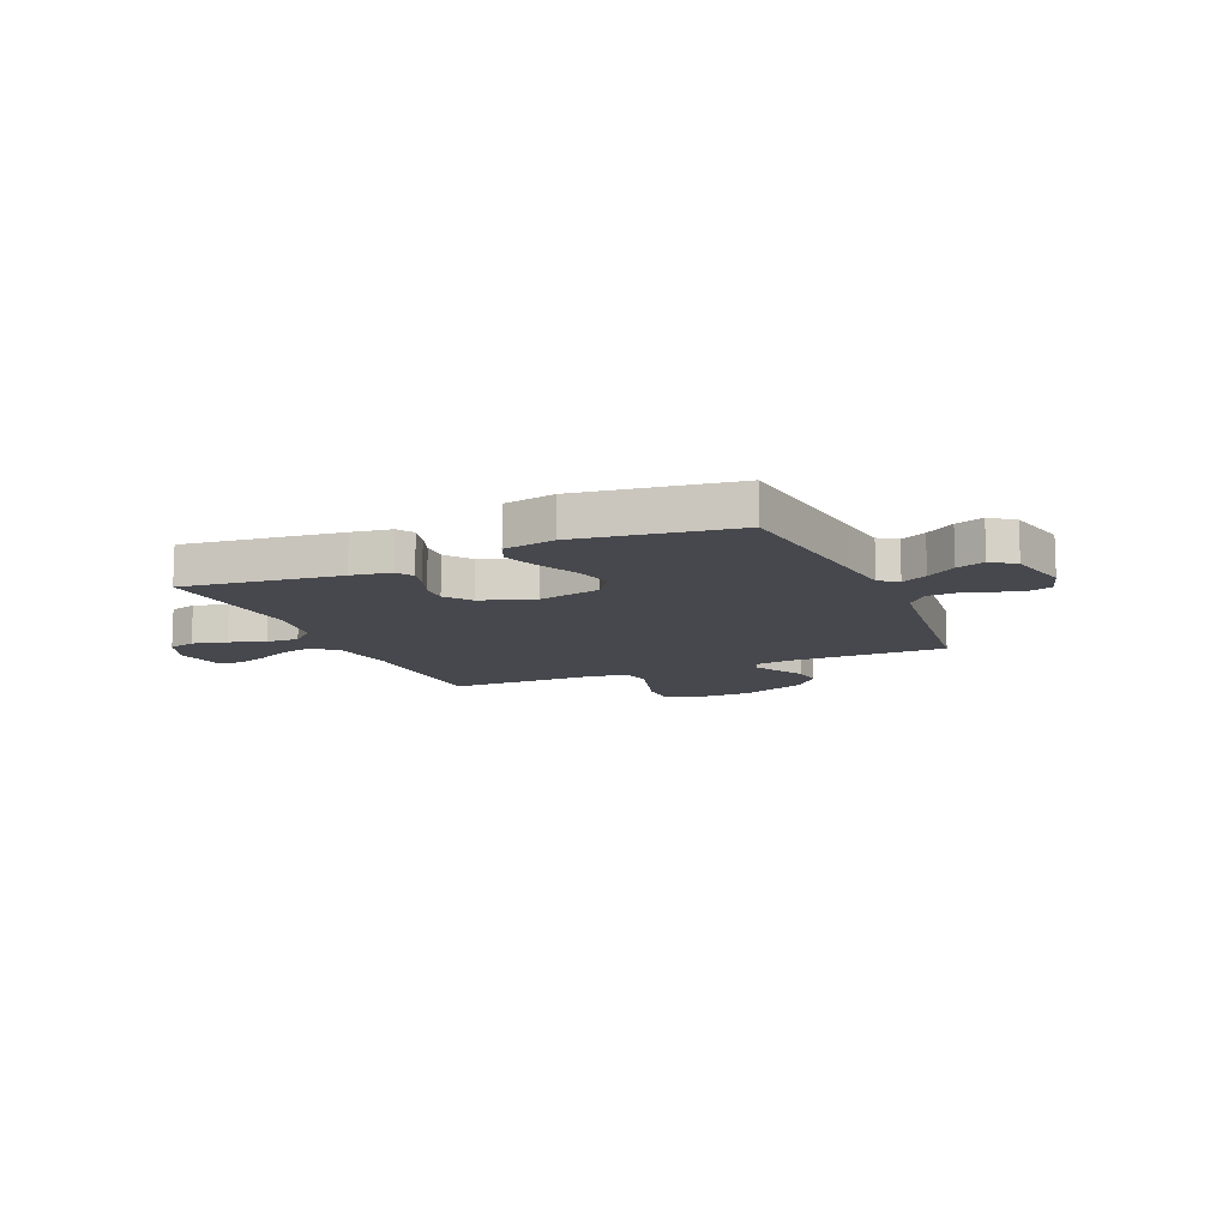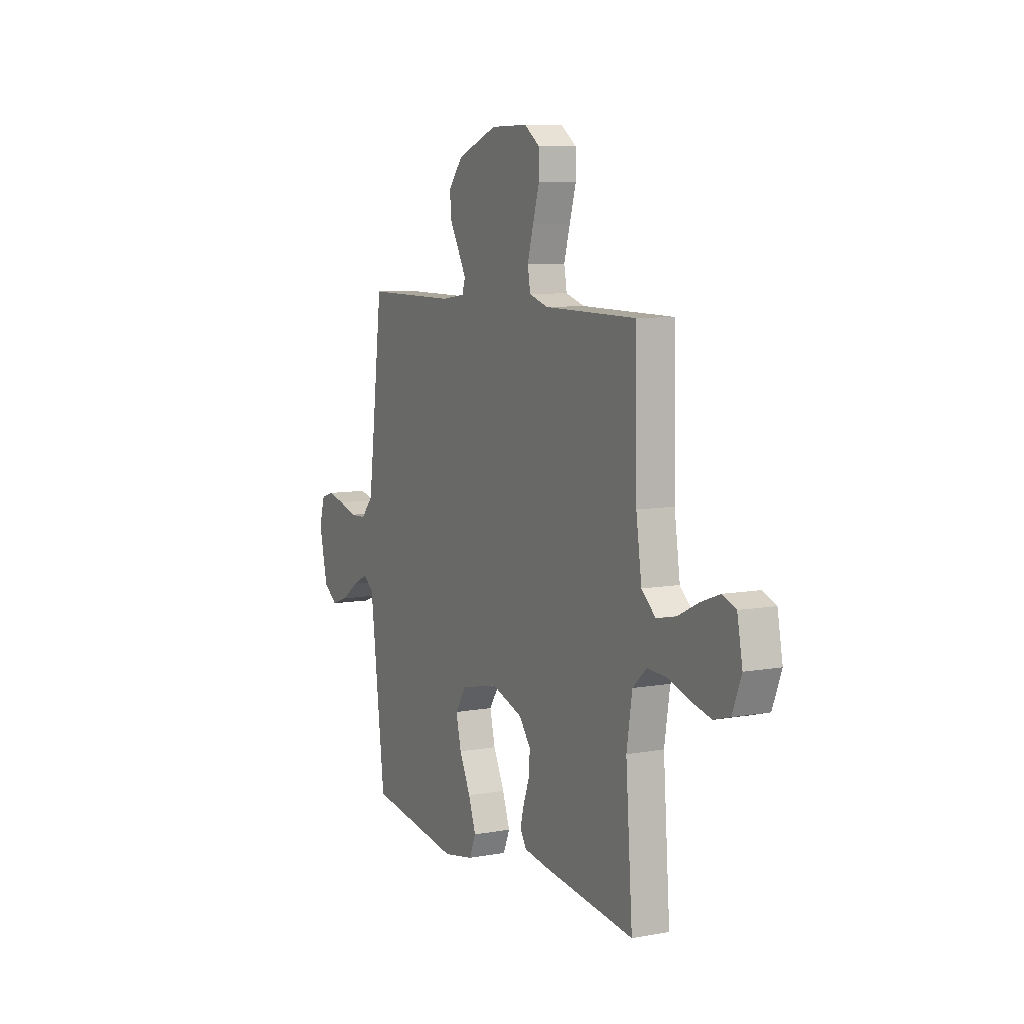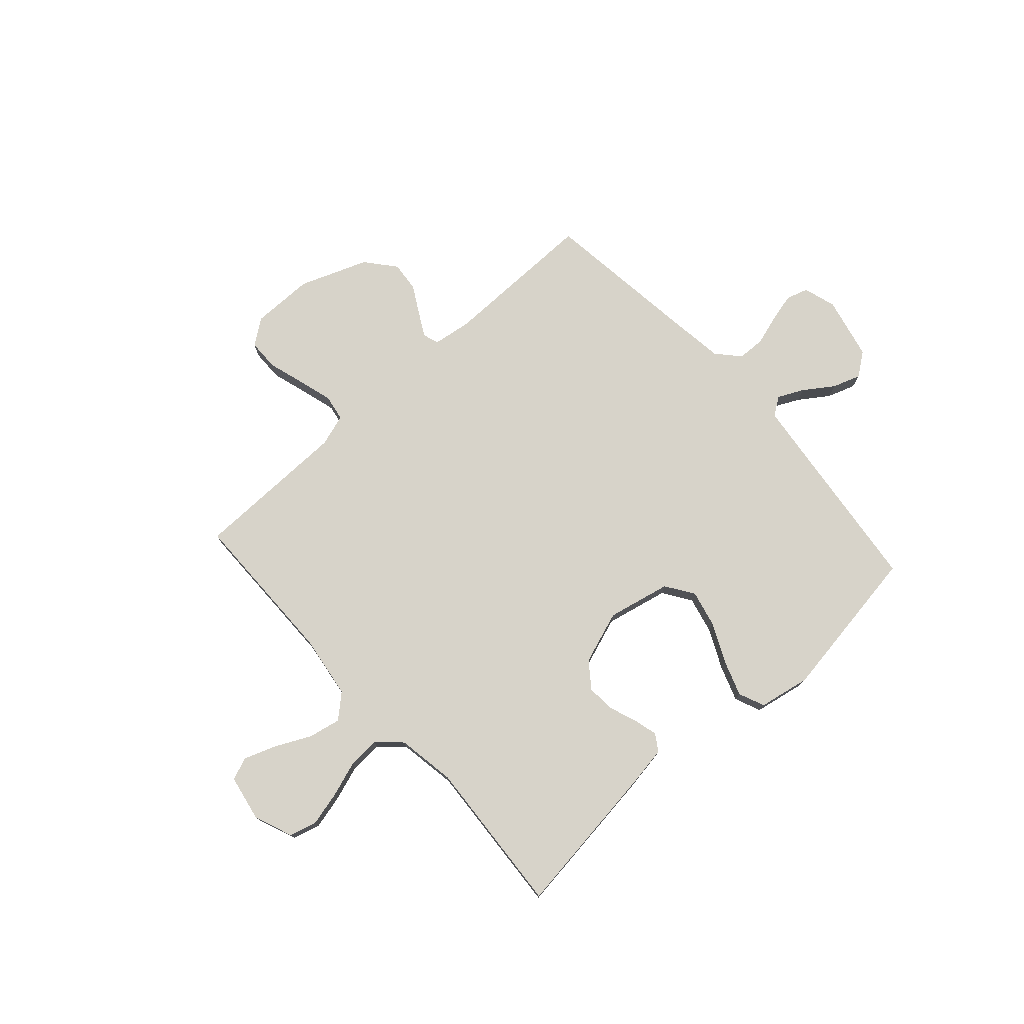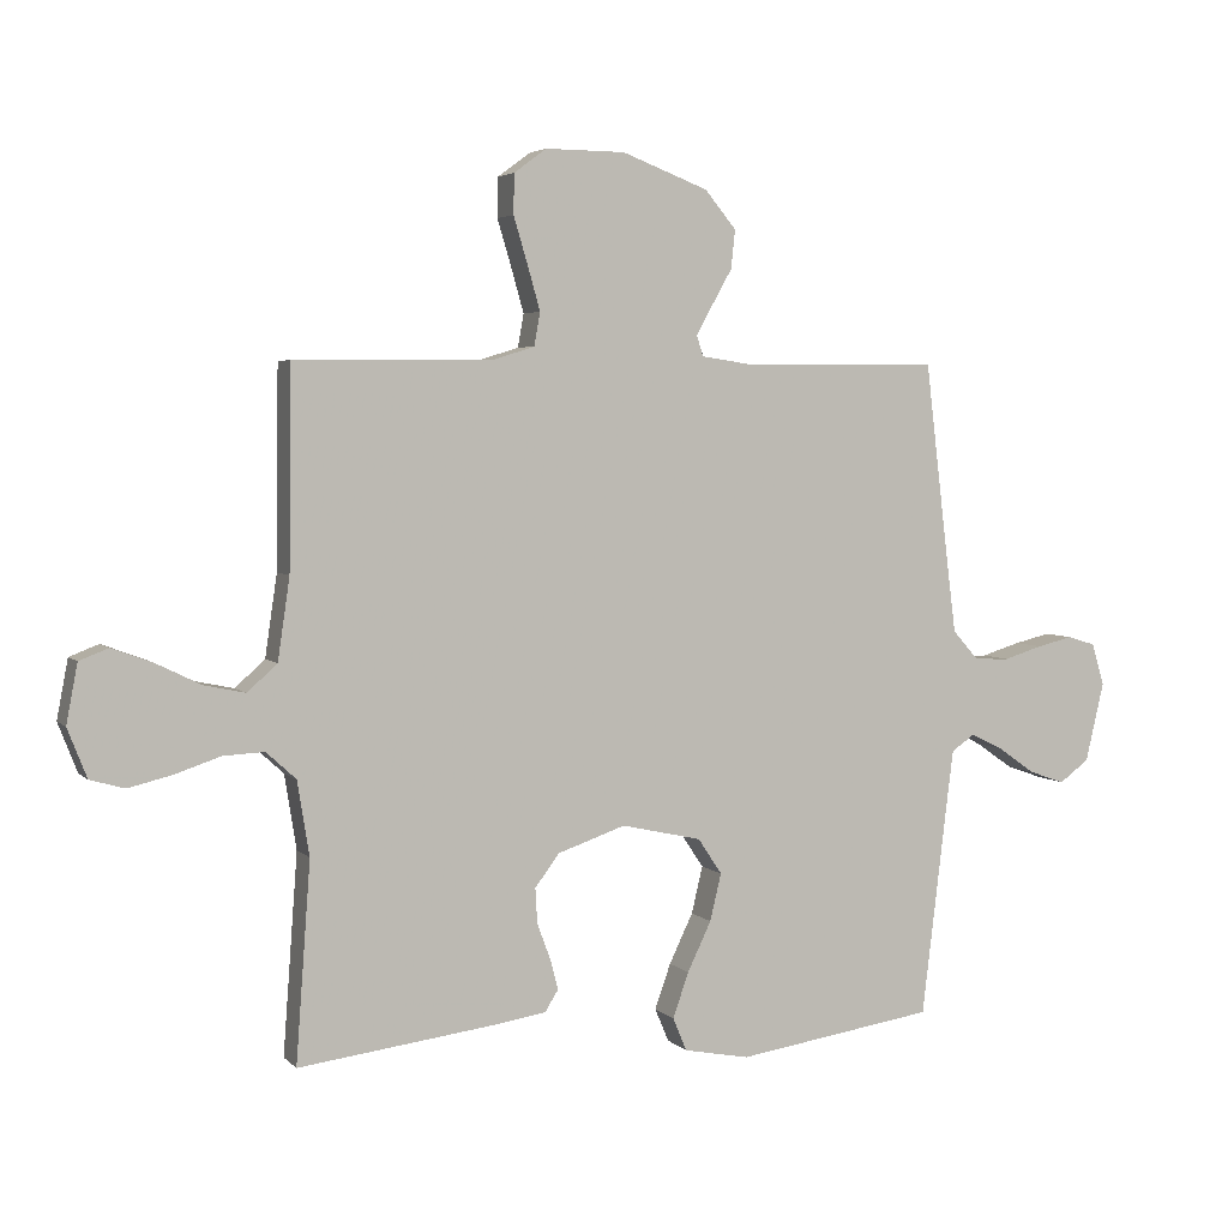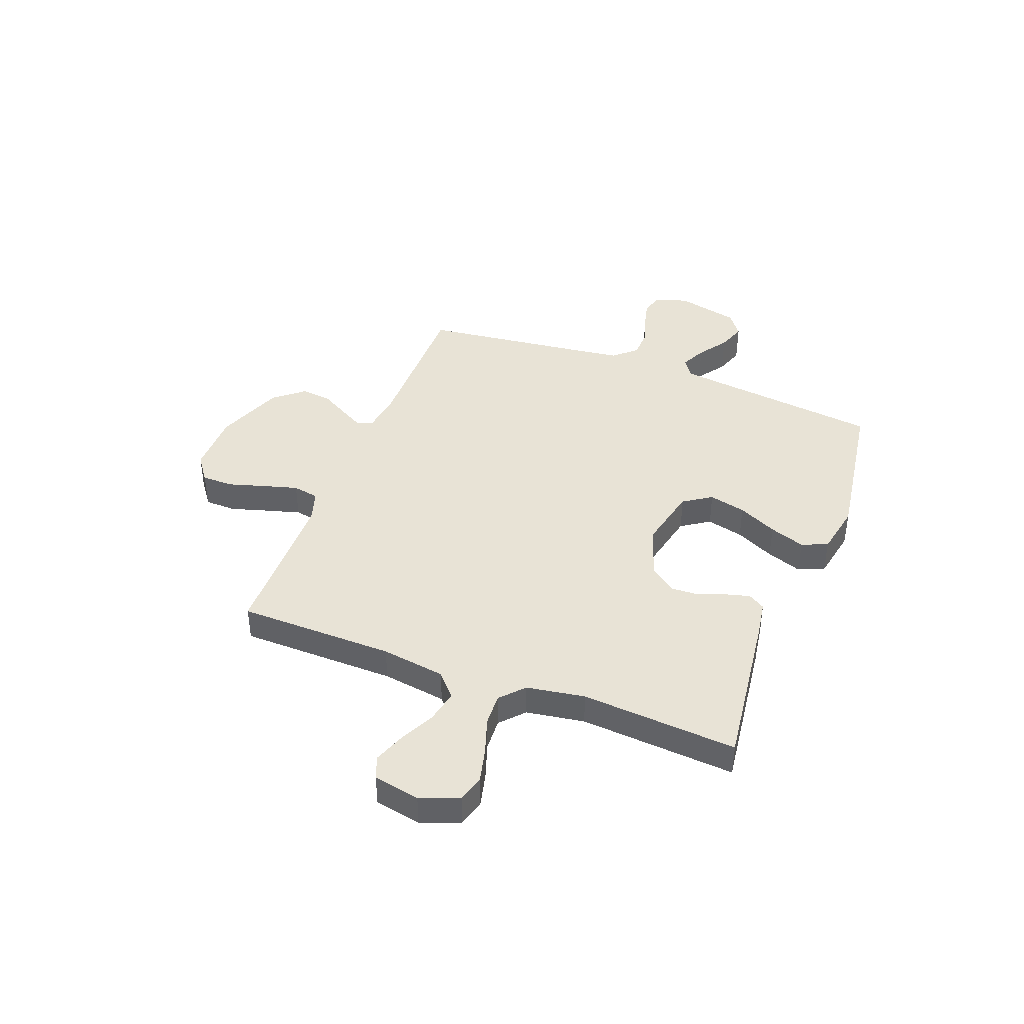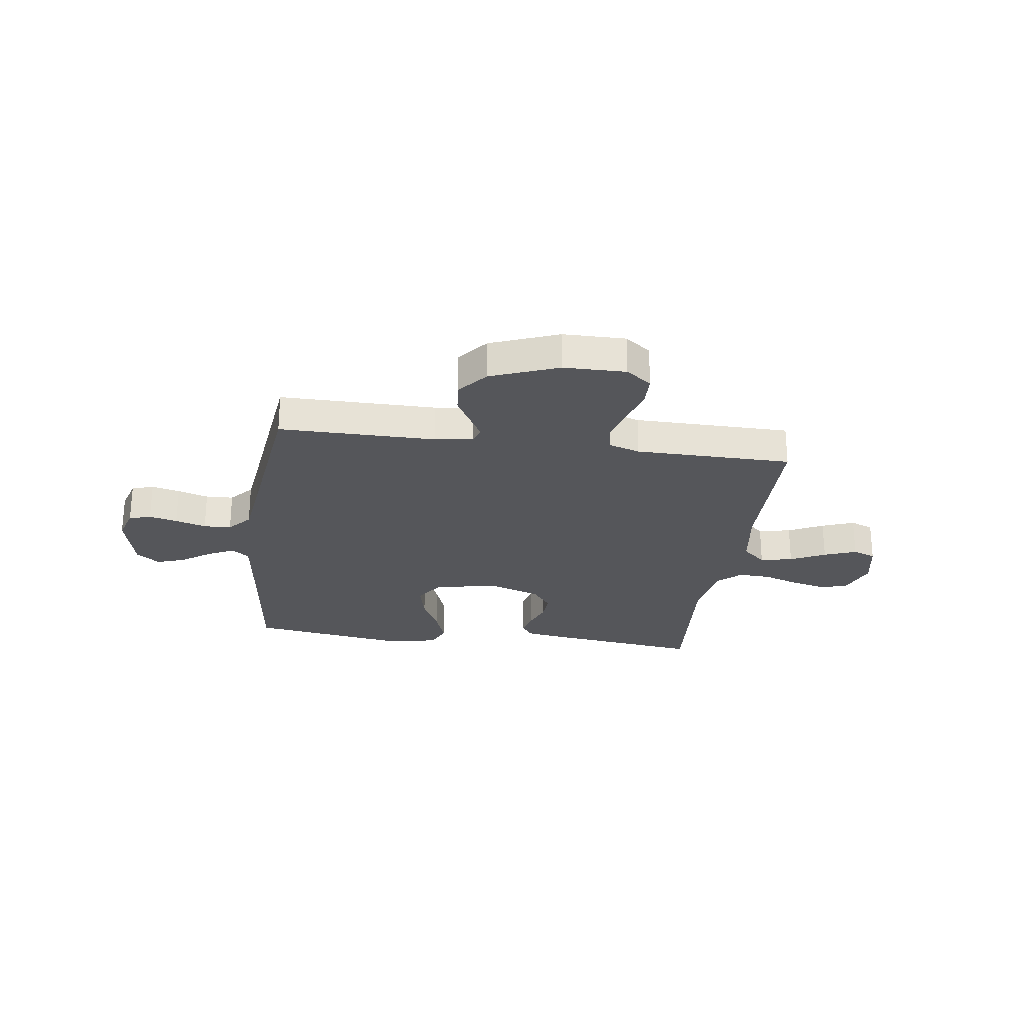
<metadata>
{"format":"obj","ext":"obj","renderer":"f3d","projection":"perspective","resolution":1024,"background":"white","views":[{"elev":-11.8,"azim":-156.5,"up":"+Y"},{"elev":8.1,"azim":63.2,"up":"+Z"},{"elev":76.1,"azim":137.8,"up":"+Y"},{"elev":4.1,"azim":158.3,"up":"+Z"},{"elev":41.8,"azim":110.9,"up":"+Y"},{"elev":-25.9,"azim":-7.8,"up":"+Y"}]}
</metadata>
<code>
v 0.5 0.07 -0.5
v 0.2 0.07 -0.462
v 0.124 0.07 -0.45
v 0.104 0.07 -0.418
v 0.116 0.07 -0.372
v 0.136 0.07 -0.318
v 0.139 0.07 -0.265
v 0.102 0.07 -0.216
v 0 0.07 -0.181
v -0.121 0.07 -0.208
v -0.157 0.07 -0.262
v -0.14 0.07 -0.333
v -0.104 0.07 -0.408
v -0.08 0.07 -0.476
v -0.101 0.07 -0.526
v -0.2 0.07 -0.545
v -0.5 0.07 -0.5
v -0.536 0.07 -0.2
v -0.549 0.07 -0.095
v -0.584 0.07 -0.071
v -0.633 0.07 -0.095
v -0.689 0.07 -0.134
v -0.743 0.07 -0.153
v -0.788 0.07 -0.12
v -0.816 0.07 0
v -0.797 0.07 0.063
v -0.755 0.07 0.076
v -0.701 0.07 0.063
v -0.642 0.07 0.045
v -0.589 0.07 0.047
v -0.55 0.07 0.091
v -0.536 0.07 0.2
v -0.5 0.07 0.5
v -0.2 0.07 0.499
v -0.126 0.07 0.51
v -0.116 0.07 0.541
v -0.141 0.07 0.586
v -0.171 0.07 0.639
v -0.177 0.07 0.697
v -0.13 0.07 0.754
v 0 0.07 0.804
v 0.12 0.07 0.805
v 0.169 0.07 0.769
v 0.17 0.07 0.709
v 0.149 0.07 0.639
v 0.13 0.07 0.572
v 0.139 0.07 0.522
v 0.2 0.07 0.503
v 0.5 0.07 0.5
v 0.504 0.07 0.2
v 0.522 0.07 0.077
v 0.567 0.07 0.037
v 0.629 0.07 0.05
v 0.696 0.07 0.083
v 0.758 0.07 0.106
v 0.802 0.07 0.089
v 0.819 0.07 0
v 0.79 0.07 -0.074
v 0.738 0.07 -0.089
v 0.672 0.07 -0.073
v 0.603 0.07 -0.05
v 0.541 0.07 -0.047
v 0.496 0.07 -0.088
v 0.478 0.07 -0.2
v 0.5 0 -0.5
v 0.2 0 -0.462
v 0.124 0 -0.45
v 0.104 0 -0.418
v 0.116 0 -0.372
v 0.136 0 -0.318
v 0.139 0 -0.265
v 0.102 0 -0.216
v 0 0 -0.181
v -0.121 0 -0.208
v -0.157 0 -0.262
v -0.14 0 -0.333
v -0.104 0 -0.408
v -0.08 0 -0.476
v -0.101 0 -0.526
v -0.2 0 -0.545
v -0.5 0 -0.5
v -0.536 0 -0.2
v -0.549 0 -0.095
v -0.584 0 -0.071
v -0.633 0 -0.095
v -0.689 0 -0.134
v -0.743 0 -0.153
v -0.788 0 -0.12
v -0.816 0 0
v -0.797 0 0.063
v -0.755 0 0.076
v -0.701 0 0.063
v -0.642 0 0.045
v -0.589 0 0.047
v -0.55 0 0.091
v -0.536 0 0.2
v -0.5 0 0.5
v -0.2 0 0.499
v -0.126 0 0.51
v -0.116 0 0.541
v -0.141 0 0.586
v -0.171 0 0.639
v -0.177 0 0.697
v -0.13 0 0.754
v 0 0 0.804
v 0.12 0 0.805
v 0.169 0 0.769
v 0.17 0 0.709
v 0.149 0 0.639
v 0.13 0 0.572
v 0.139 0 0.522
v 0.2 0 0.503
v 0.5 0 0.5
v 0.504 0 0.2
v 0.522 0 0.077
v 0.567 0 0.037
v 0.629 0 0.05
v 0.696 0 0.083
v 0.758 0 0.106
v 0.802 0 0.089
v 0.819 0 0
v 0.79 0 -0.074
v 0.738 0 -0.089
v 0.672 0 -0.073
v 0.603 0 -0.05
v 0.541 0 -0.047
v 0.496 0 -0.088
v 0.478 0 -0.2
f 59 60 61
f 58 59 61
f 57 58 61
f 56 57 61
f 55 56 61
f 54 55 61
f 53 54 61
f 52 53 61 62
f 51 52 62 63
f 48 49 50
f 51 63 64
f 50 51 64
f 48 50 64
f 47 48 64
f 43 44 45
f 42 43 45
f 41 42 45
f 40 41 45
f 39 40 45
f 38 39 45
f 37 38 45
f 36 37 45 46
f 35 36 46 47
f 32 33 34
f 35 47 64
f 34 35 64
f 32 34 64
f 31 32 64
f 27 28 29
f 26 27 29
f 25 26 29
f 24 25 29
f 23 24 29
f 22 23 29
f 21 22 29
f 20 21 29 30
f 30 31 64
f 20 30 64
f 19 20 64
f 16 17 18
f 15 16 18
f 14 15 18
f 13 14 18
f 12 13 18
f 11 12 18 19
f 4 5 6
f 3 4 6
f 2 3 6
f 1 2 6
f 64 1 6
f 64 6 7
f 10 11 19
f 9 10 19
f 9 19 64
f 8 9 64
f 7 8 64
f 125 124 123
f 125 123 122
f 125 122 121
f 125 121 120
f 125 120 119
f 125 119 118
f 125 118 117
f 126 125 117 116
f 127 126 116 115
f 114 113 112
f 128 127 115
f 128 115 114
f 128 114 112
f 128 112 111
f 109 108 107
f 109 107 106
f 109 106 105
f 109 105 104
f 109 104 103
f 109 103 102
f 109 102 101
f 110 109 101 100
f 111 110 100 99
f 98 97 96
f 128 111 99
f 128 99 98
f 128 98 96
f 128 96 95
f 93 92 91
f 93 91 90
f 93 90 89
f 93 89 88
f 93 88 87
f 93 87 86
f 93 86 85
f 94 93 85 84
f 128 95 94
f 128 94 84
f 128 84 83
f 82 81 80
f 82 80 79
f 82 79 78
f 82 78 77
f 82 77 76
f 83 82 76 75
f 70 69 68
f 70 68 67
f 70 67 66
f 70 66 65
f 70 65 128
f 71 70 128
f 83 75 74
f 83 74 73
f 128 83 73
f 128 73 72
f 128 72 71
f 1 65 66 2
f 2 66 67 3
f 3 67 68 4
f 4 68 69 5
f 5 69 70 6
f 6 70 71 7
f 7 71 72 8
f 8 72 73 9
f 9 73 74 10
f 10 74 75 11
f 11 75 76 12
f 12 76 77 13
f 13 77 78 14
f 14 78 79 15
f 15 79 80 16
f 16 80 81 17
f 17 81 82 18
f 18 82 83 19
f 19 83 84 20
f 20 84 85 21
f 21 85 86 22
f 22 86 87 23
f 23 87 88 24
f 24 88 89 25
f 25 89 90 26
f 26 90 91 27
f 27 91 92 28
f 28 92 93 29
f 29 93 94 30
f 30 94 95 31
f 31 95 96 32
f 32 96 97 33
f 33 97 98 34
f 34 98 99 35
f 35 99 100 36
f 36 100 101 37
f 37 101 102 38
f 38 102 103 39
f 39 103 104 40
f 40 104 105 41
f 41 105 106 42
f 42 106 107 43
f 43 107 108 44
f 44 108 109 45
f 45 109 110 46
f 46 110 111 47
f 47 111 112 48
f 48 112 113 49
f 49 113 114 50
f 50 114 115 51
f 51 115 116 52
f 52 116 117 53
f 53 117 118 54
f 54 118 119 55
f 55 119 120 56
f 56 120 121 57
f 57 121 122 58
f 58 122 123 59
f 59 123 124 60
f 60 124 125 61
f 61 125 126 62
f 62 126 127 63
f 63 127 128 64
f 64 128 65 1

</code>
